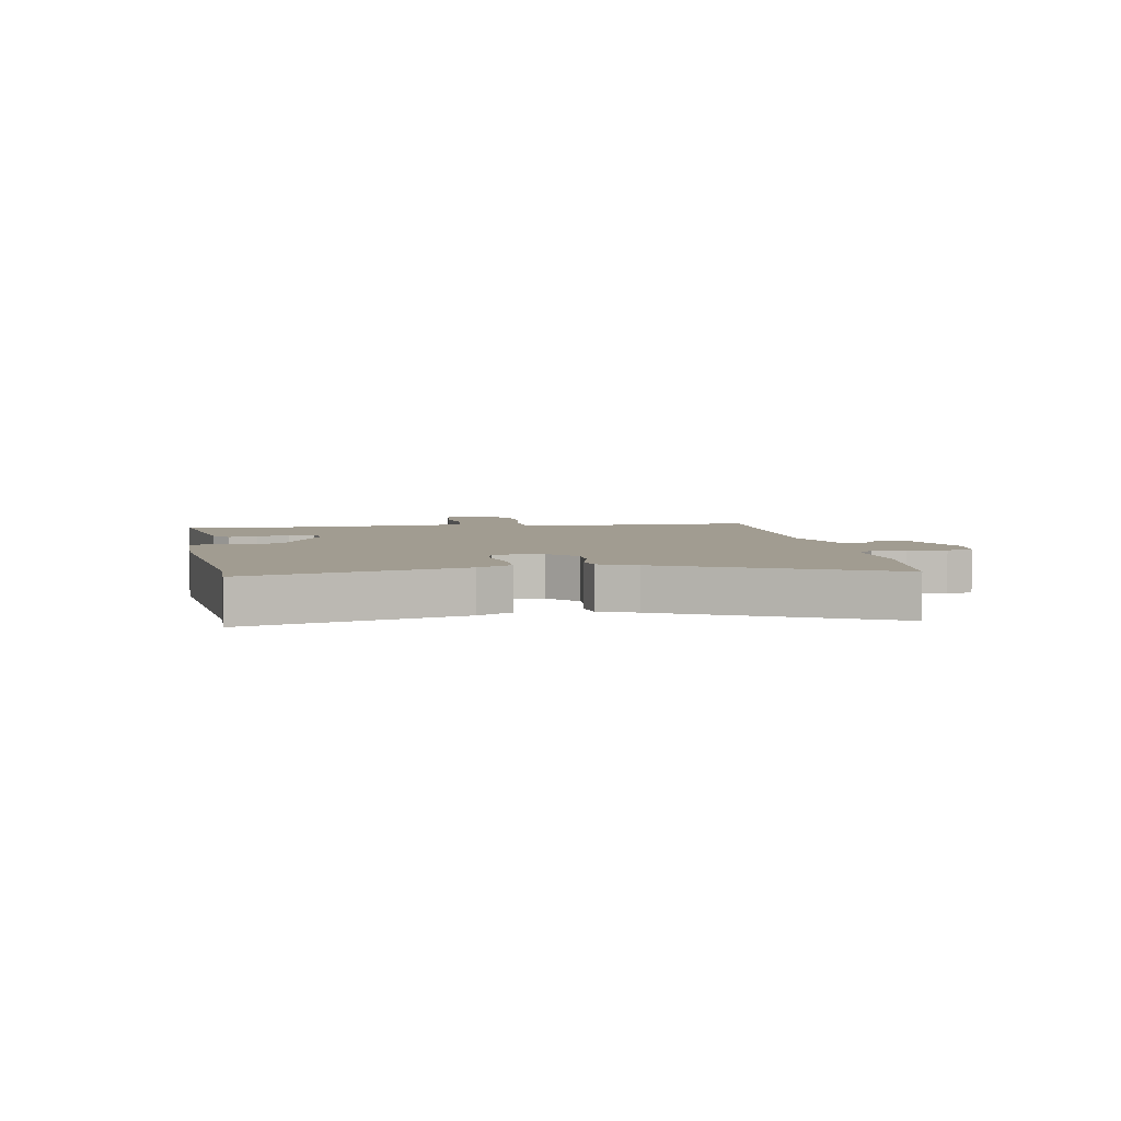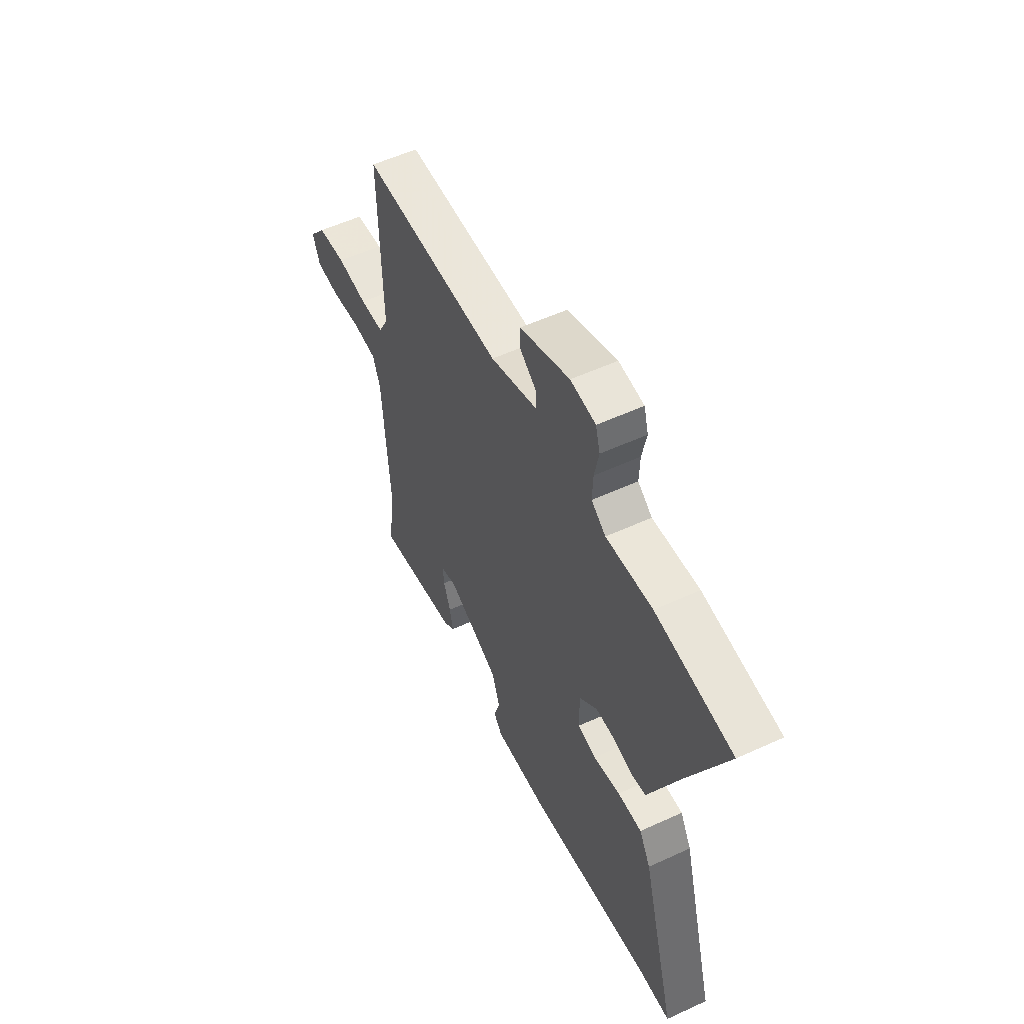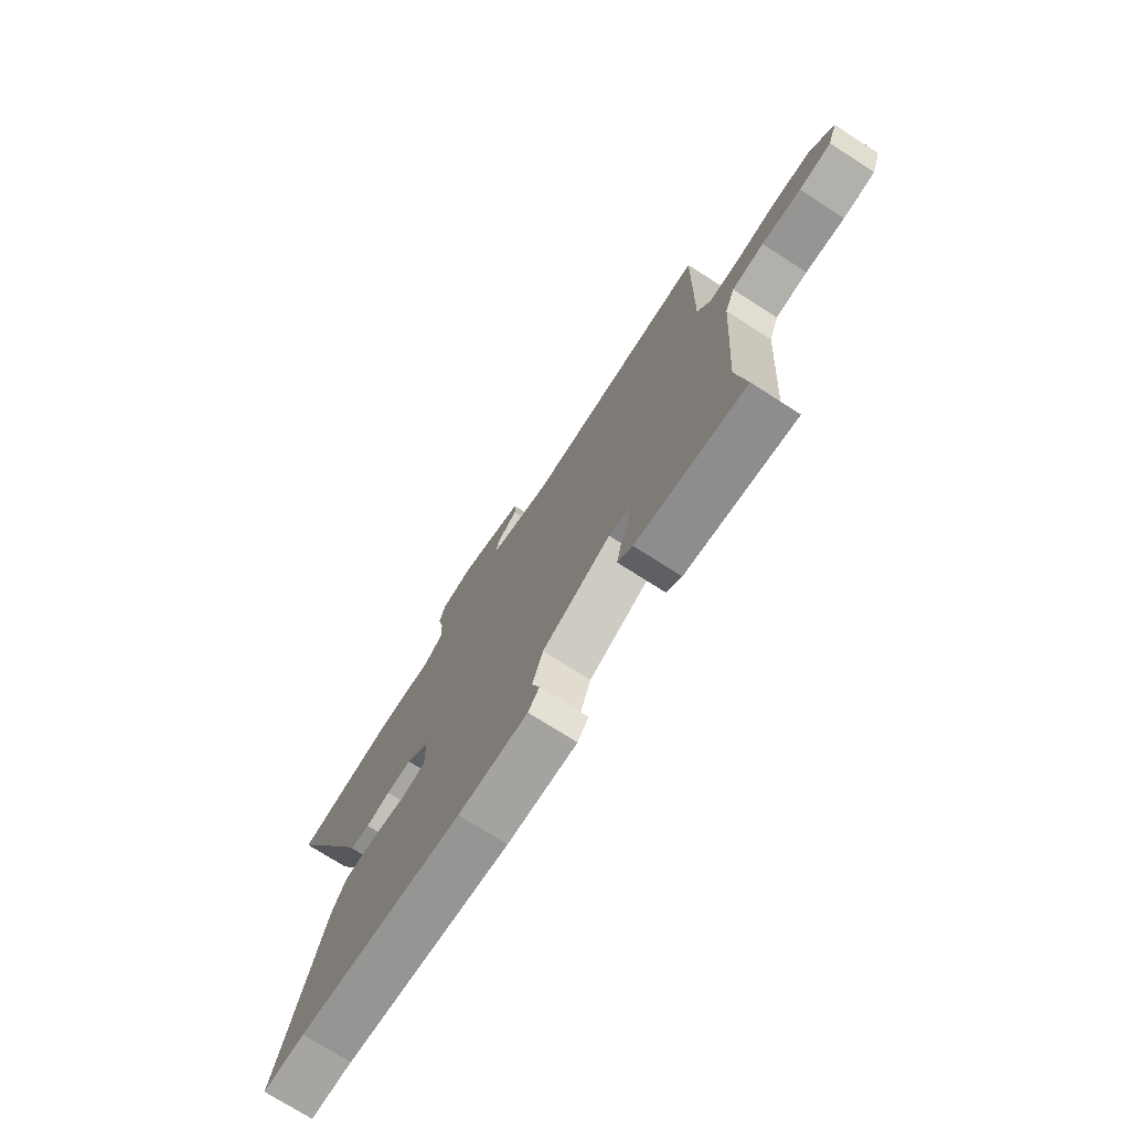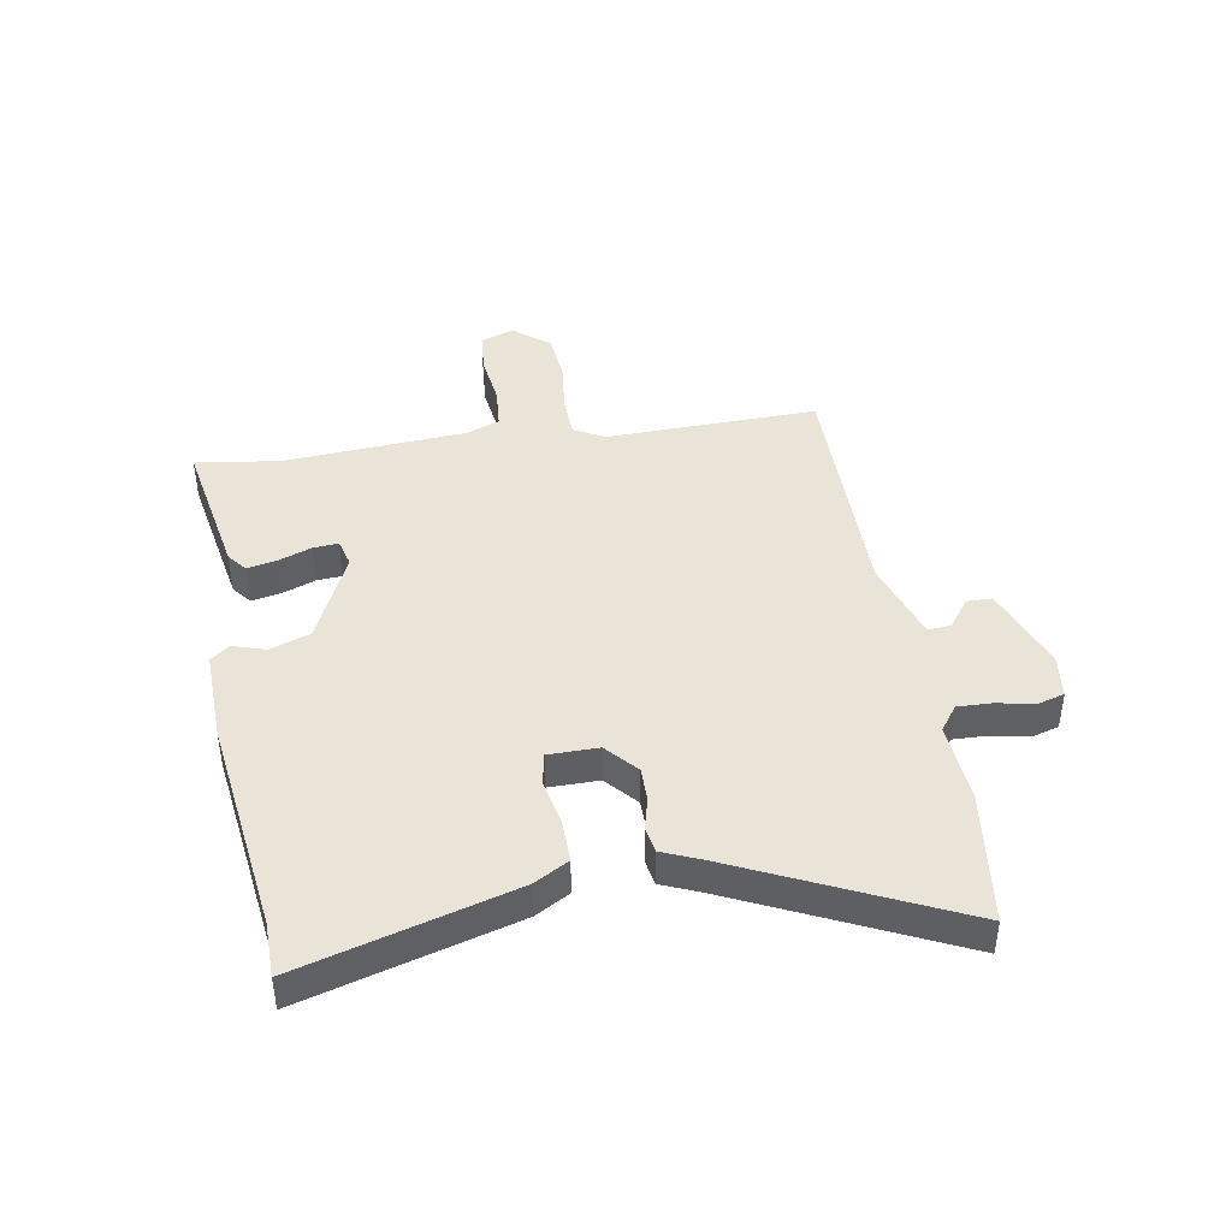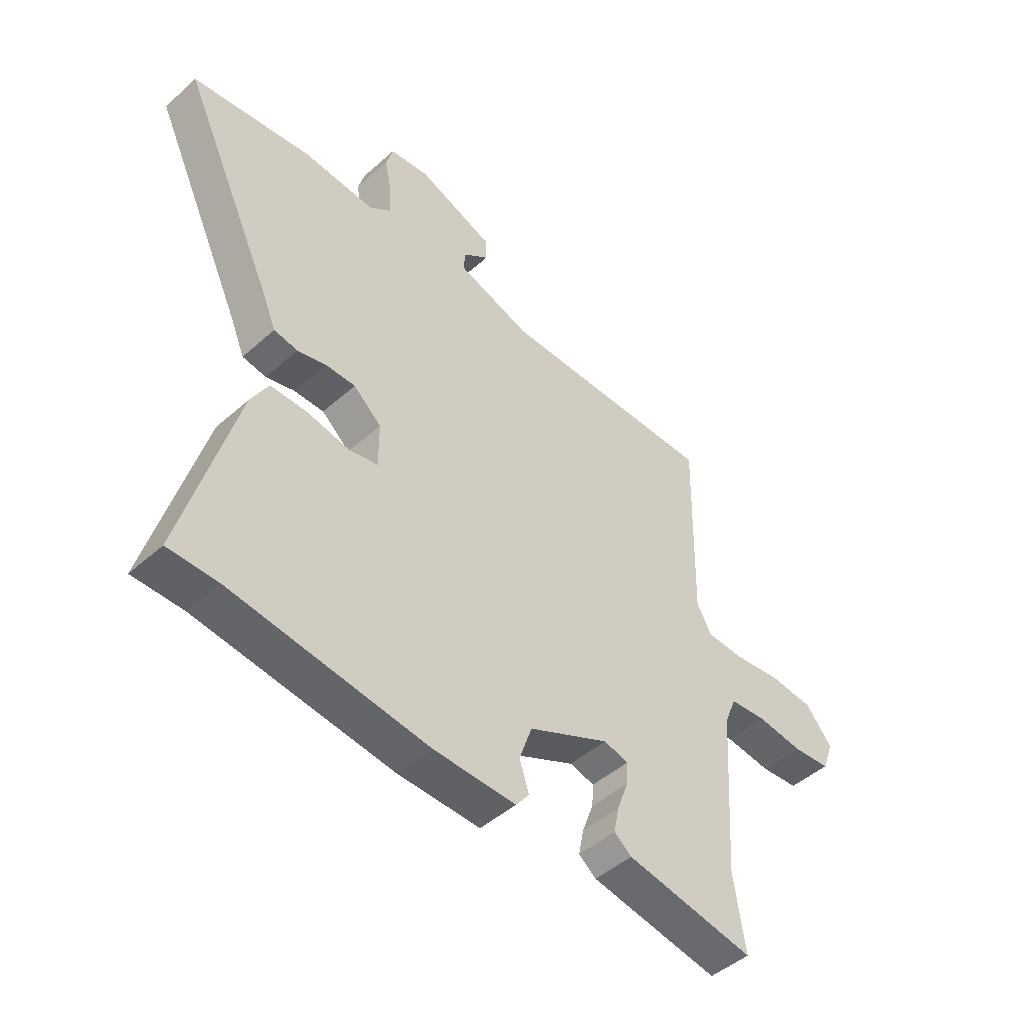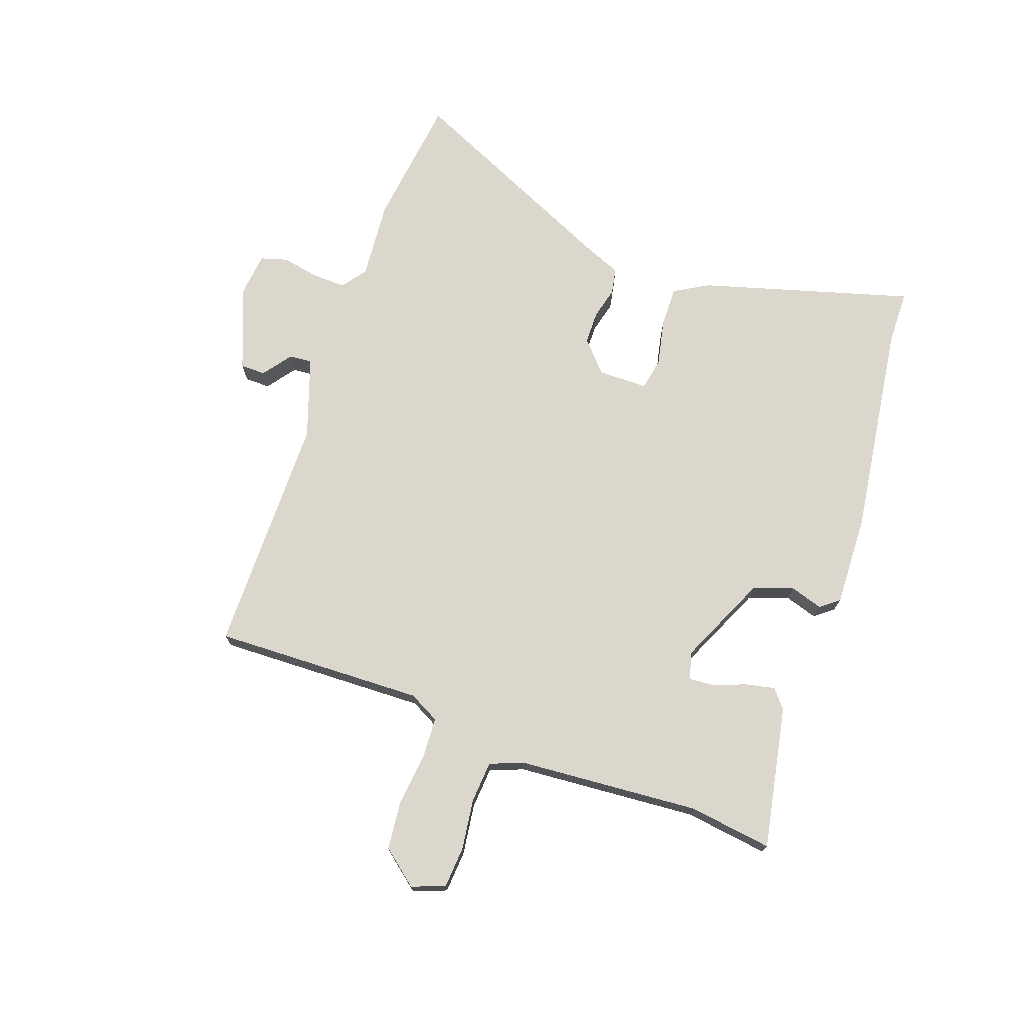
<metadata>
{"format":"obj","ext":"obj","renderer":"f3d","projection":"perspective","resolution":1024,"background":"white","views":[{"elev":4.5,"azim":-99.1,"up":"+Y"},{"elev":55.0,"azim":-115.9,"up":"+Z"},{"elev":-74.2,"azim":57.4,"up":"+Z"},{"elev":43.3,"azim":-99.8,"up":"+Y"},{"elev":-46.9,"azim":-44.8,"up":"+Z"},{"elev":72.8,"azim":109.1,"up":"+Y"}]}
</metadata>
<code>
v -0.492 0.07 -0.5
v -0.586 0.07 -0.499
v -0.485 0.07 -0.136
v -0.452 0.07 -0.077
v -0.381 0.07 -0.078
v -0.302 0.07 -0.094
v -0.247 0.07 -0.083
v -0.247 0.07 0.002
v -0.3 0.07 0.049
v -0.357 0.07 0.049
v -0.411 0.07 0.035
v -0.456 0.07 0.043
v -0.483 0.07 0.107
v -0.658 0.07 0.479
v -0.432 0.07 0.509
v -0.296 0.07 0.499
v -0.254 0.07 0.53
v -0.256 0.07 0.588
v -0.269 0.07 0.652
v -0.256 0.07 0.698
v -0.182 0.07 0.707
v -0.036 0.07 0.652
v -0.035 0.07 0.609
v -0.084 0.07 0.572
v -0.087 0.07 0.533
v 0.052 0.07 0.487
v 0.466 0.07 0.488
v 0.458 0.07 0.127
v 0.486 0.07 0.075
v 0.557 0.07 0.072
v 0.647 0.07 0.083
v 0.73 0.07 0.075
v 0.78 0.07 0.014
v 0.759 0.07 -0.043
v 0.688 0.07 -0.049
v 0.601 0.07 -0.038
v 0.53 0.07 -0.044
v 0.508 0.07 -0.101
v 0.487 0.07 -0.413
v 0.508 0.07 -0.556
v 0.264 0.07 -0.512
v 0.231 0.07 -0.486
v 0.241 0.07 -0.436
v 0.262 0.07 -0.379
v 0.265 0.07 -0.336
v 0.218 0.07 -0.324
v 0.065 0.07 -0.395
v 0.041 0.07 -0.464
v 0.059 0.07 -0.52
v 0.034 0.07 -0.552
v -0.122 0.07 -0.548
v -0.492 0 -0.5
v -0.586 0 -0.499
v -0.485 0 -0.136
v -0.452 0 -0.077
v -0.381 0 -0.078
v -0.302 0 -0.094
v -0.247 0 -0.083
v -0.247 0 0.002
v -0.3 0 0.049
v -0.357 0 0.049
v -0.411 0 0.035
v -0.456 0 0.043
v -0.483 0 0.107
v -0.658 0 0.479
v -0.432 0 0.509
v -0.296 0 0.499
v -0.254 0 0.53
v -0.256 0 0.588
v -0.269 0 0.652
v -0.256 0 0.698
v -0.182 0 0.707
v -0.036 0 0.652
v -0.035 0 0.609
v -0.084 0 0.572
v -0.087 0 0.533
v 0.052 0 0.487
v 0.466 0 0.488
v 0.458 0 0.127
v 0.486 0 0.075
v 0.557 0 0.072
v 0.647 0 0.083
v 0.73 0 0.075
v 0.78 0 0.014
v 0.759 0 -0.043
v 0.688 0 -0.049
v 0.601 0 -0.038
v 0.53 0 -0.044
v 0.508 0 -0.101
v 0.487 0 -0.413
v 0.508 0 -0.556
v 0.264 0 -0.512
v 0.231 0 -0.486
v 0.241 0 -0.436
v 0.262 0 -0.379
v 0.265 0 -0.336
v 0.218 0 -0.324
v 0.065 0 -0.395
v 0.041 0 -0.464
v 0.059 0 -0.52
v 0.034 0 -0.552
v -0.122 0 -0.548
f 50 51 1
f 49 50 1
f 48 49 1
f 4 5 6
f 3 4 6
f 2 3 6
f 1 2 6
f 48 1 6
f 47 48 6
f 46 47 6 7
f 45 46 7 8
f 42 43 44
f 41 42 44
f 40 41 44
f 39 40 44
f 38 39 44 45
f 45 8 9
f 38 45 9
f 37 38 9
f 34 35 36
f 33 34 36
f 32 33 36
f 31 32 36
f 30 31 36
f 36 37 9
f 30 36 9
f 29 30 9
f 26 27 28
f 29 9 10
f 28 29 10
f 26 28 10
f 25 26 10
f 22 23 24
f 21 22 24
f 20 21 24
f 19 20 24
f 18 19 24
f 17 18 24 25
f 11 12 13
f 10 11 13
f 25 10 13
f 17 25 13
f 16 17 13
f 13 14 15 16
f 52 102 101
f 52 101 100
f 52 100 99
f 57 56 55
f 57 55 54
f 57 54 53
f 57 53 52
f 57 52 99
f 57 99 98
f 58 57 98 97
f 59 58 97 96
f 95 94 93
f 95 93 92
f 95 92 91
f 95 91 90
f 96 95 90 89
f 60 59 96
f 60 96 89
f 60 89 88
f 87 86 85
f 87 85 84
f 87 84 83
f 87 83 82
f 87 82 81
f 60 88 87
f 60 87 81
f 60 81 80
f 79 78 77
f 61 60 80
f 61 80 79
f 61 79 77
f 61 77 76
f 75 74 73
f 75 73 72
f 75 72 71
f 75 71 70
f 75 70 69
f 76 75 69 68
f 64 63 62
f 64 62 61
f 64 61 76
f 64 76 68
f 64 68 67
f 67 66 65 64
f 1 52 53 2
f 2 53 54 3
f 3 54 55 4
f 4 55 56 5
f 5 56 57 6
f 6 57 58 7
f 7 58 59 8
f 8 59 60 9
f 9 60 61 10
f 10 61 62 11
f 11 62 63 12
f 12 63 64 13
f 13 64 65 14
f 14 65 66 15
f 15 66 67 16
f 16 67 68 17
f 17 68 69 18
f 18 69 70 19
f 19 70 71 20
f 20 71 72 21
f 21 72 73 22
f 22 73 74 23
f 23 74 75 24
f 24 75 76 25
f 25 76 77 26
f 26 77 78 27
f 27 78 79 28
f 28 79 80 29
f 29 80 81 30
f 30 81 82 31
f 31 82 83 32
f 32 83 84 33
f 33 84 85 34
f 34 85 86 35
f 35 86 87 36
f 36 87 88 37
f 37 88 89 38
f 38 89 90 39
f 39 90 91 40
f 40 91 92 41
f 41 92 93 42
f 42 93 94 43
f 43 94 95 44
f 44 95 96 45
f 45 96 97 46
f 46 97 98 47
f 47 98 99 48
f 48 99 100 49
f 49 100 101 50
f 50 101 102 51
f 51 102 52 1

</code>
